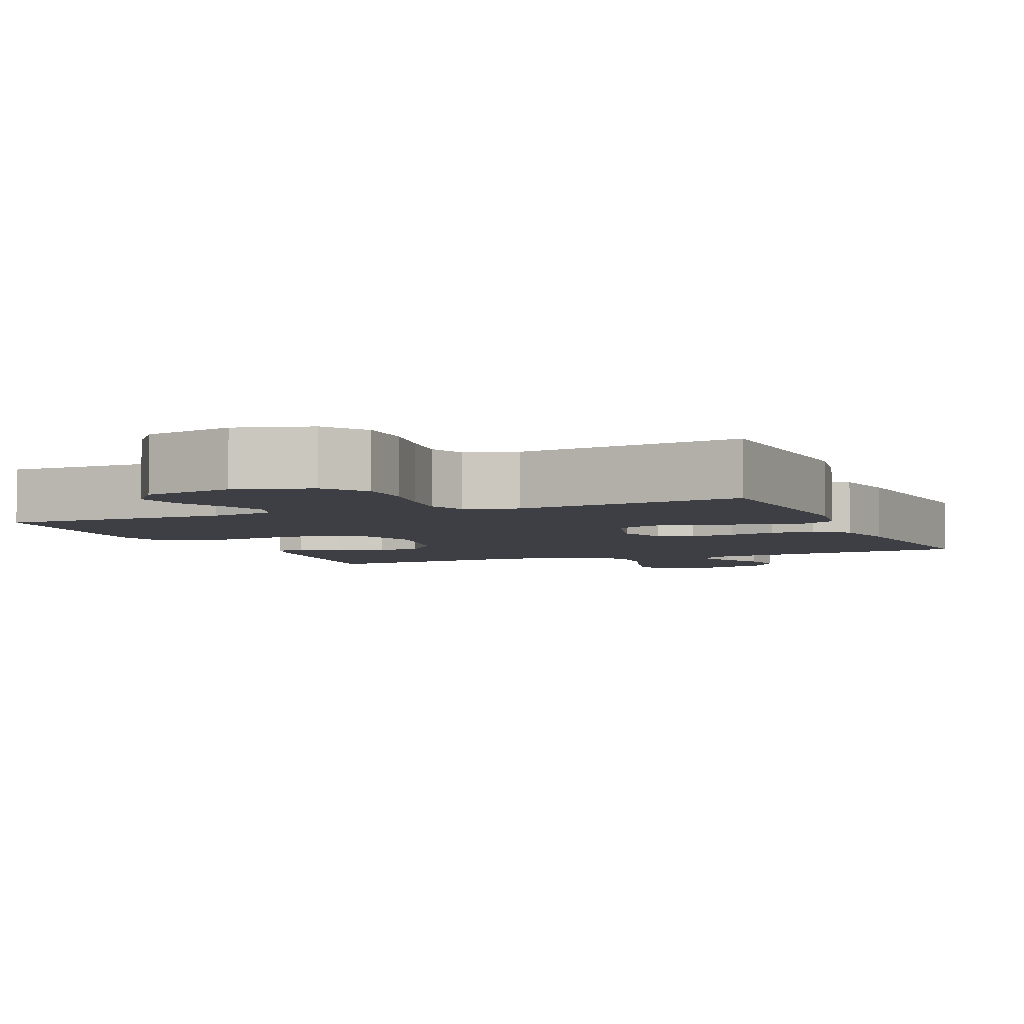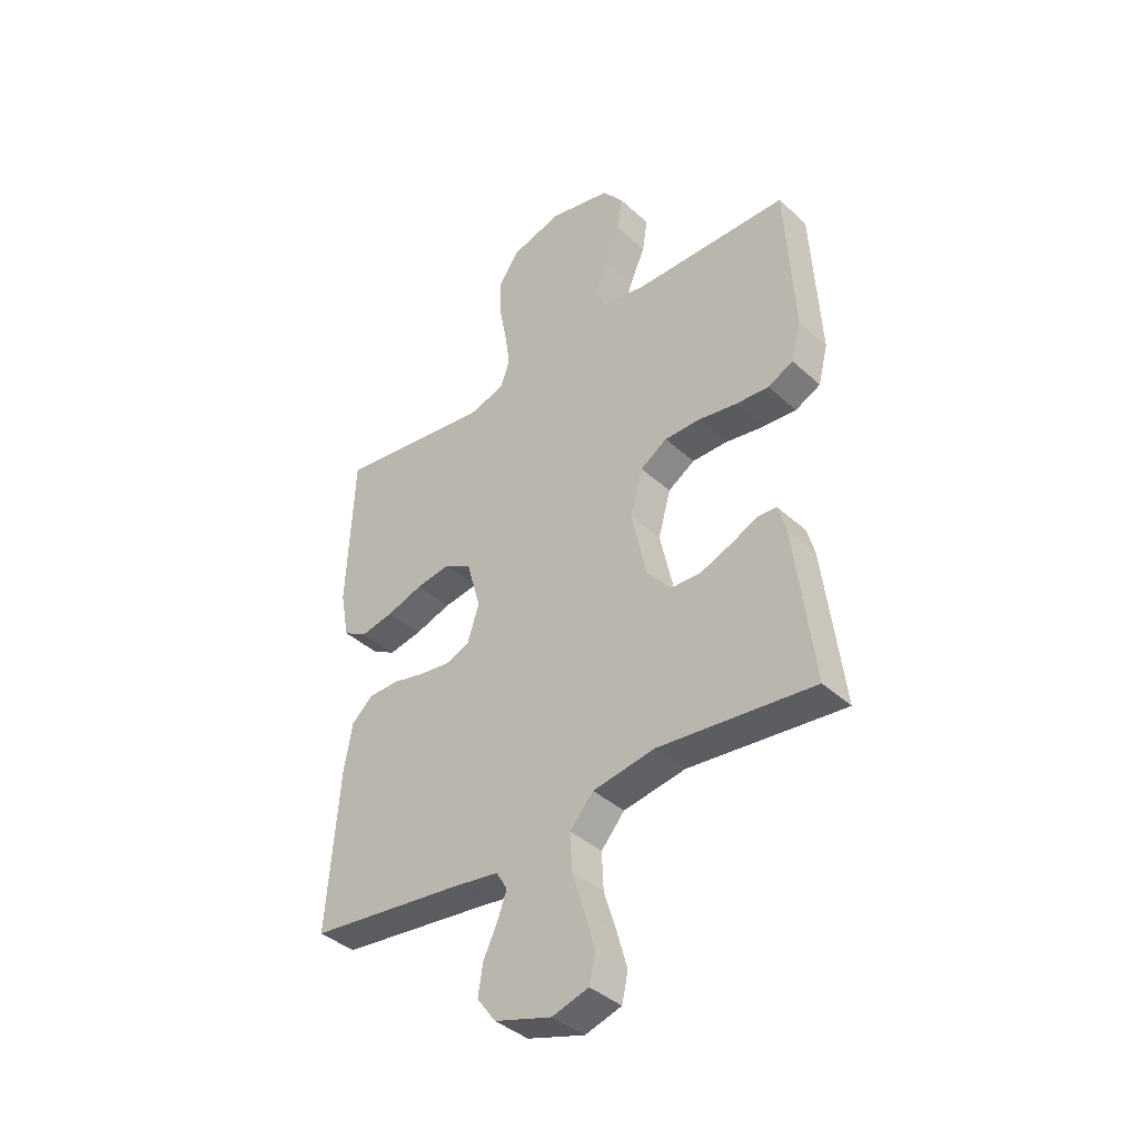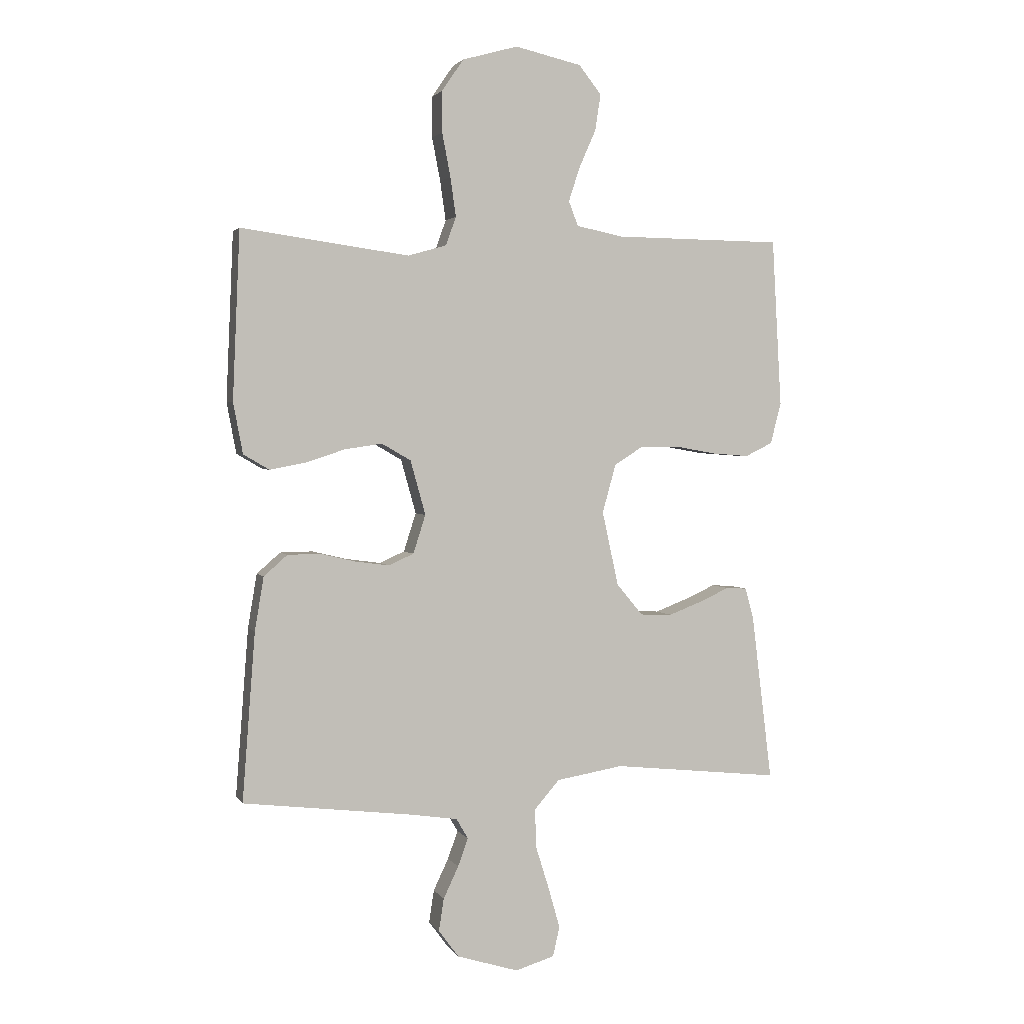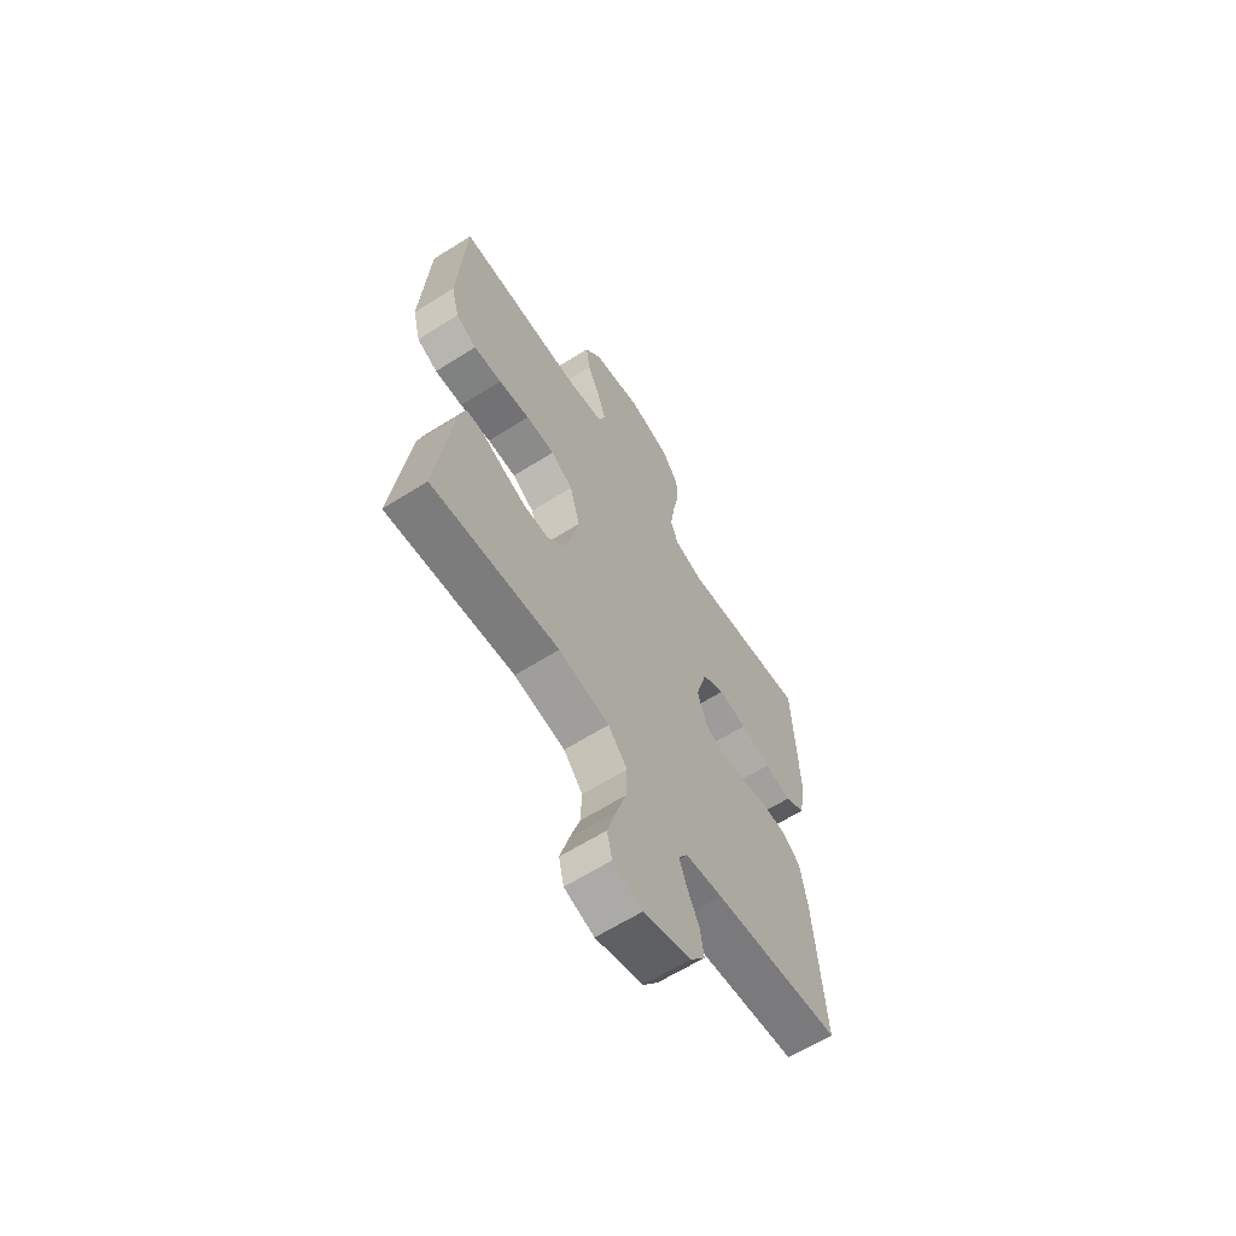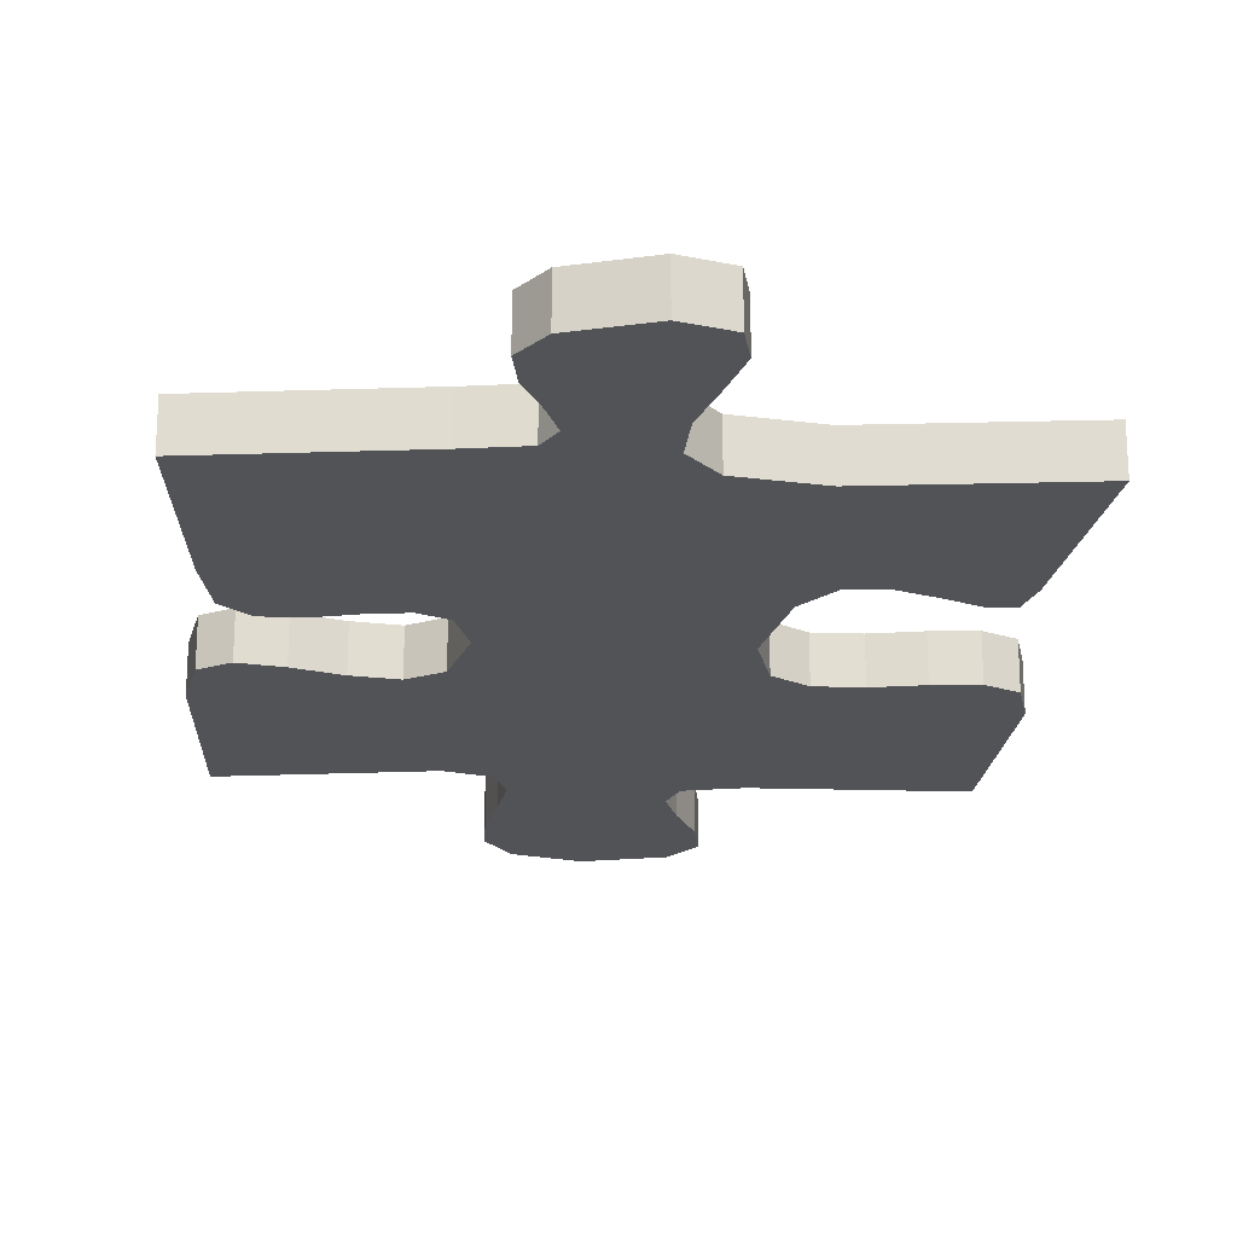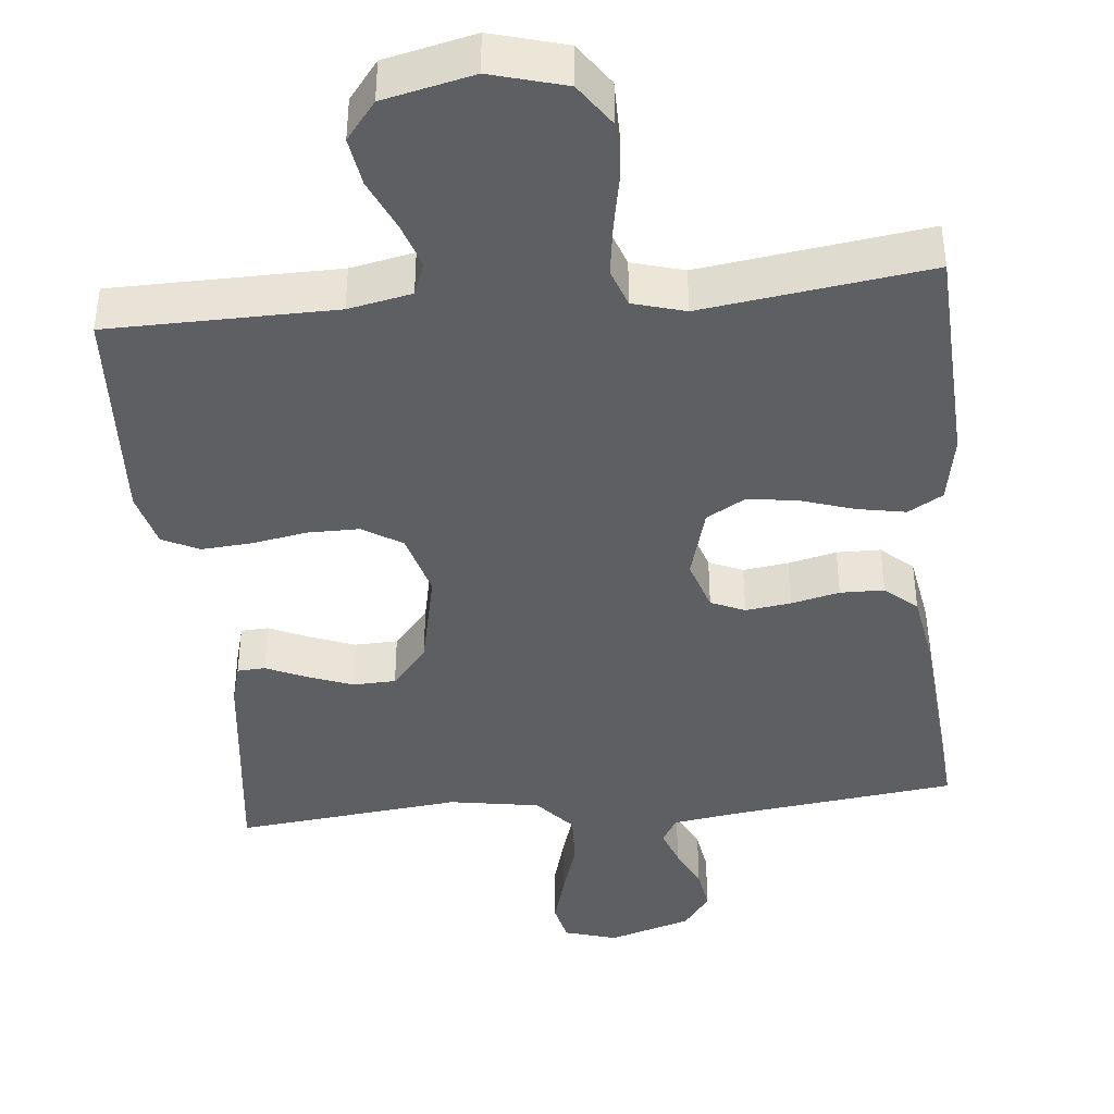
<metadata>
{"format":"obj","ext":"obj","renderer":"f3d","projection":"perspective","resolution":1024,"background":"white","views":[{"elev":-4.5,"azim":22.7,"up":"+Y"},{"elev":-39.7,"azim":-138.2,"up":"+Z"},{"elev":2.4,"azim":163.1,"up":"+Z"},{"elev":-63.7,"azim":-57.5,"up":"+Z"},{"elev":-21.8,"azim":176.5,"up":"+Y"},{"elev":-41.3,"azim":5.8,"up":"+Y"}]}
</metadata>
<code>
v -0.5 0.07 0.5
v -0.2 0.07 0.503
v -0.116 0.07 0.52
v -0.099 0.07 0.564
v -0.119 0.07 0.625
v -0.149 0.07 0.693
v -0.159 0.07 0.758
v -0.119 0.07 0.809
v 0 0.07 0.836
v 0.099 0.07 0.808
v 0.138 0.07 0.751
v 0.138 0.07 0.678
v 0.123 0.07 0.6
v 0.113 0.07 0.53
v 0.131 0.07 0.479
v 0.2 0.07 0.459
v 0.5 0.07 0.5
v 0.513 0.07 0.2
v 0.496 0.07 0.109
v 0.45 0.07 0.082
v 0.386 0.07 0.094
v 0.316 0.07 0.117
v 0.249 0.07 0.127
v 0.197 0.07 0.097
v 0.17 0.07 0
v 0.192 0.07 -0.069
v 0.237 0.07 -0.089
v 0.297 0.07 -0.081
v 0.361 0.07 -0.066
v 0.419 0.07 -0.067
v 0.461 0.07 -0.104
v 0.477 0.07 -0.2
v 0.5 0.07 -0.5
v 0.2 0.07 -0.536
v 0.113 0.07 -0.549
v 0.092 0.07 -0.585
v 0.11 0.07 -0.635
v 0.137 0.07 -0.692
v 0.146 0.07 -0.75
v 0.11 0.07 -0.799
v 0 0.07 -0.833
v -0.07 0.07 -0.812
v -0.082 0.07 -0.759
v -0.062 0.07 -0.688
v -0.038 0.07 -0.611
v -0.035 0.07 -0.54
v -0.08 0.07 -0.488
v -0.2 0.07 -0.468
v -0.5 0.07 -0.5
v -0.463 0.07 -0.2
v -0.448 0.07 -0.146
v -0.411 0.07 -0.144
v -0.358 0.07 -0.168
v -0.298 0.07 -0.191
v -0.241 0.07 -0.189
v -0.194 0.07 -0.133
v -0.165 0.07 0
v -0.189 0.07 0.087
v -0.241 0.07 0.12
v -0.309 0.07 0.12
v -0.383 0.07 0.107
v -0.449 0.07 0.102
v -0.498 0.07 0.126
v -0.517 0.07 0.2
v -0.5 0 0.5
v -0.2 0 0.503
v -0.116 0 0.52
v -0.099 0 0.564
v -0.119 0 0.625
v -0.149 0 0.693
v -0.159 0 0.758
v -0.119 0 0.809
v 0 0 0.836
v 0.099 0 0.808
v 0.138 0 0.751
v 0.138 0 0.678
v 0.123 0 0.6
v 0.113 0 0.53
v 0.131 0 0.479
v 0.2 0 0.459
v 0.5 0 0.5
v 0.513 0 0.2
v 0.496 0 0.109
v 0.45 0 0.082
v 0.386 0 0.094
v 0.316 0 0.117
v 0.249 0 0.127
v 0.197 0 0.097
v 0.17 0 0
v 0.192 0 -0.069
v 0.237 0 -0.089
v 0.297 0 -0.081
v 0.361 0 -0.066
v 0.419 0 -0.067
v 0.461 0 -0.104
v 0.477 0 -0.2
v 0.5 0 -0.5
v 0.2 0 -0.536
v 0.113 0 -0.549
v 0.092 0 -0.585
v 0.11 0 -0.635
v 0.137 0 -0.692
v 0.146 0 -0.75
v 0.11 0 -0.799
v 0 0 -0.833
v -0.07 0 -0.812
v -0.082 0 -0.759
v -0.062 0 -0.688
v -0.038 0 -0.611
v -0.035 0 -0.54
v -0.08 0 -0.488
v -0.2 0 -0.468
v -0.5 0 -0.5
v -0.463 0 -0.2
v -0.448 0 -0.146
v -0.411 0 -0.144
v -0.358 0 -0.168
v -0.298 0 -0.191
v -0.241 0 -0.189
v -0.194 0 -0.133
v -0.165 0 0
v -0.189 0 0.087
v -0.241 0 0.12
v -0.309 0 0.12
v -0.383 0 0.107
v -0.449 0 0.102
v -0.498 0 0.126
v -0.517 0 0.2
f 63 64 1 2
f 60 61 62 63
f 59 60 63 2
f 58 59 2 3
f 57 58 3 4
f 50 51 52 53
f 48 49 50 53
f 47 48 53 54
f 46 47 54 55
f 42 43 44 45
f 40 41 42 45
f 40 45 46
f 37 38 39 40
f 36 37 40 46
f 35 36 46 55
f 31 32 33 34
f 28 29 30 31
f 27 28 31 34
f 26 27 34 35
f 19 20 21 22
f 19 22 23
f 16 17 18 19
f 15 16 19 23
f 14 15 23 24
f 10 11 12 13
f 10 13 14
f 9 10 14
f 5 6 7 8
f 4 5 8 9
f 57 4 9 14
f 26 35 55 56
f 25 26 56 57
f 14 24 25 57
f 66 65 128 127
f 127 126 125 124
f 66 127 124 123
f 67 66 123 122
f 68 67 122 121
f 117 116 115 114
f 117 114 113 112
f 118 117 112 111
f 119 118 111 110
f 109 108 107 106
f 109 106 105 104
f 110 109 104
f 104 103 102 101
f 110 104 101 100
f 119 110 100 99
f 98 97 96 95
f 95 94 93 92
f 98 95 92 91
f 99 98 91 90
f 86 85 84 83
f 87 86 83
f 83 82 81 80
f 87 83 80 79
f 88 87 79 78
f 77 76 75 74
f 78 77 74
f 78 74 73
f 72 71 70 69
f 73 72 69 68
f 78 73 68 121
f 120 119 99 90
f 121 120 90 89
f 121 89 88 78
f 1 65 66 2
f 2 66 67 3
f 3 67 68 4
f 4 68 69 5
f 5 69 70 6
f 6 70 71 7
f 7 71 72 8
f 8 72 73 9
f 9 73 74 10
f 10 74 75 11
f 11 75 76 12
f 12 76 77 13
f 13 77 78 14
f 14 78 79 15
f 15 79 80 16
f 16 80 81 17
f 17 81 82 18
f 18 82 83 19
f 19 83 84 20
f 20 84 85 21
f 21 85 86 22
f 22 86 87 23
f 23 87 88 24
f 24 88 89 25
f 25 89 90 26
f 26 90 91 27
f 27 91 92 28
f 28 92 93 29
f 29 93 94 30
f 30 94 95 31
f 31 95 96 32
f 32 96 97 33
f 33 97 98 34
f 34 98 99 35
f 35 99 100 36
f 36 100 101 37
f 37 101 102 38
f 38 102 103 39
f 39 103 104 40
f 40 104 105 41
f 41 105 106 42
f 42 106 107 43
f 43 107 108 44
f 44 108 109 45
f 45 109 110 46
f 46 110 111 47
f 47 111 112 48
f 48 112 113 49
f 49 113 114 50
f 50 114 115 51
f 51 115 116 52
f 52 116 117 53
f 53 117 118 54
f 54 118 119 55
f 55 119 120 56
f 56 120 121 57
f 57 121 122 58
f 58 122 123 59
f 59 123 124 60
f 60 124 125 61
f 61 125 126 62
f 62 126 127 63
f 63 127 128 64
f 64 128 65 1

</code>
